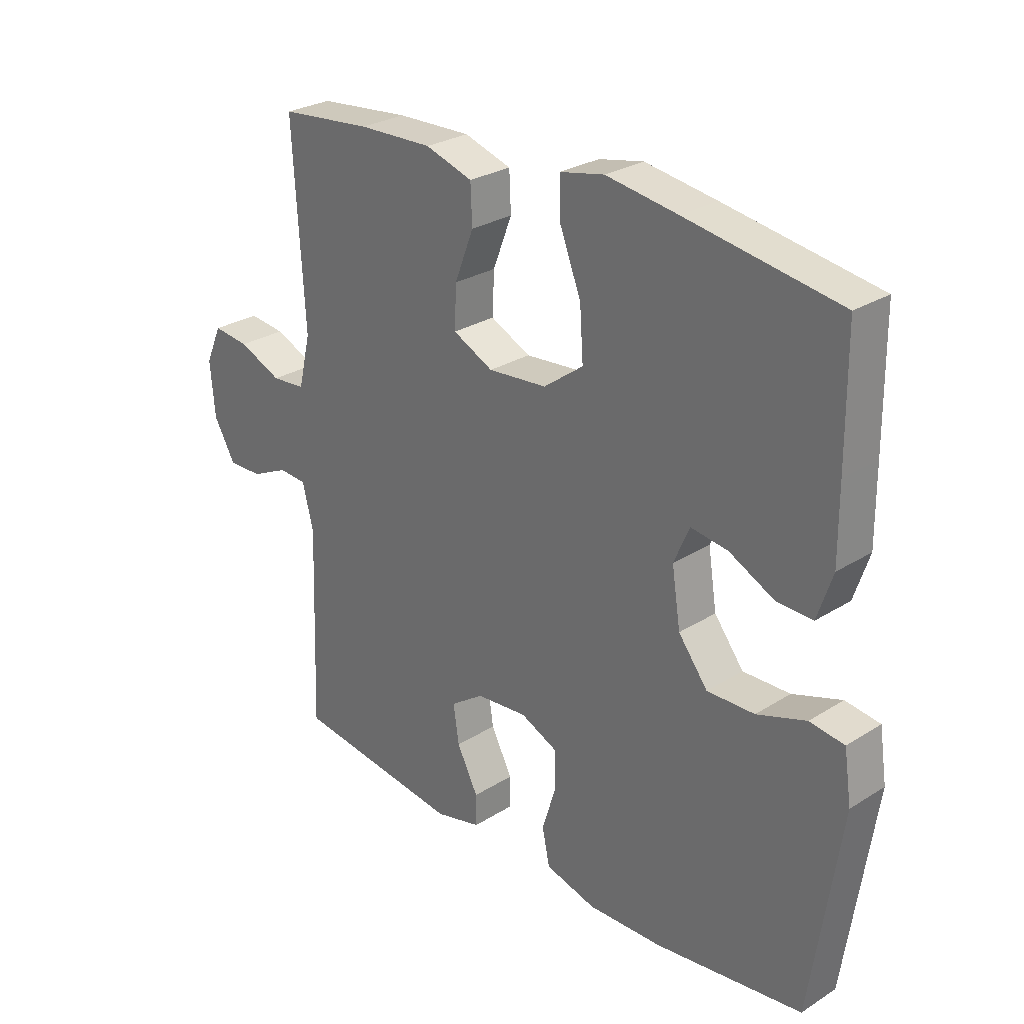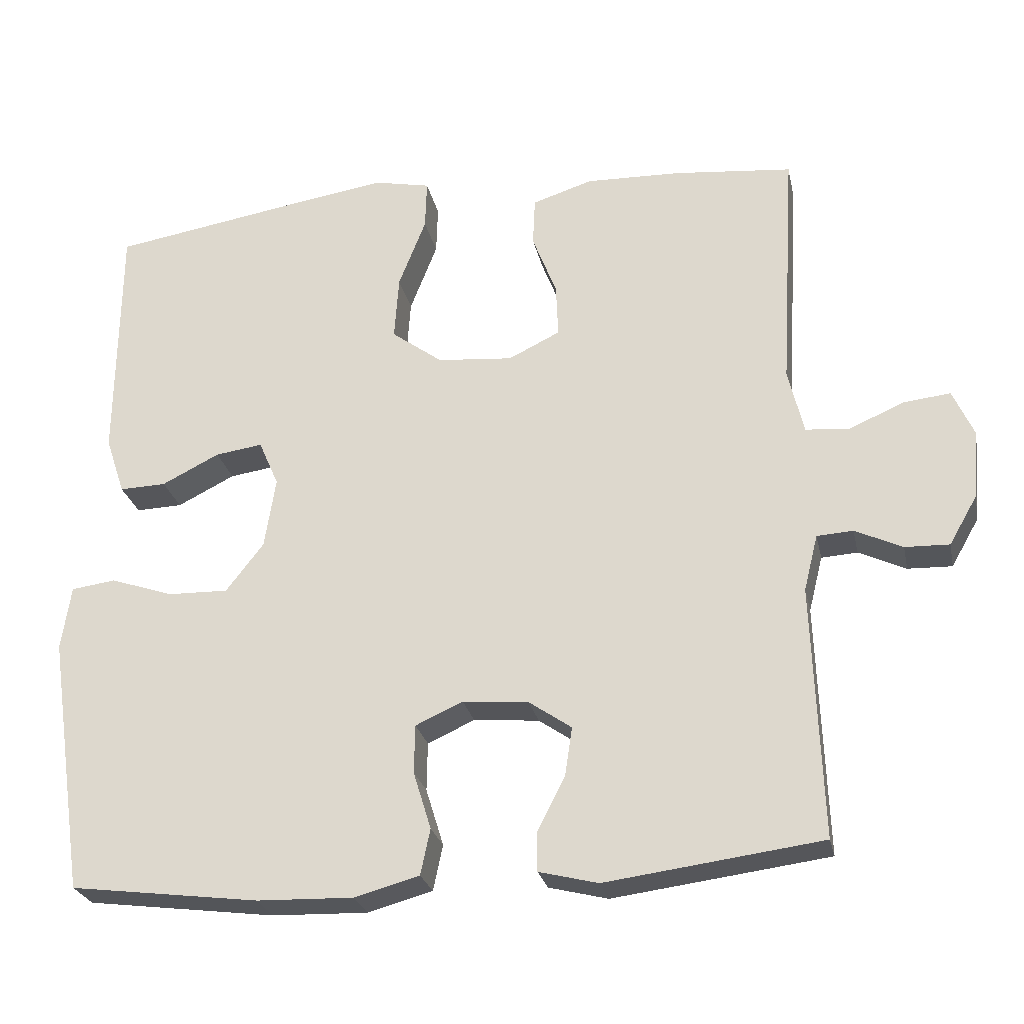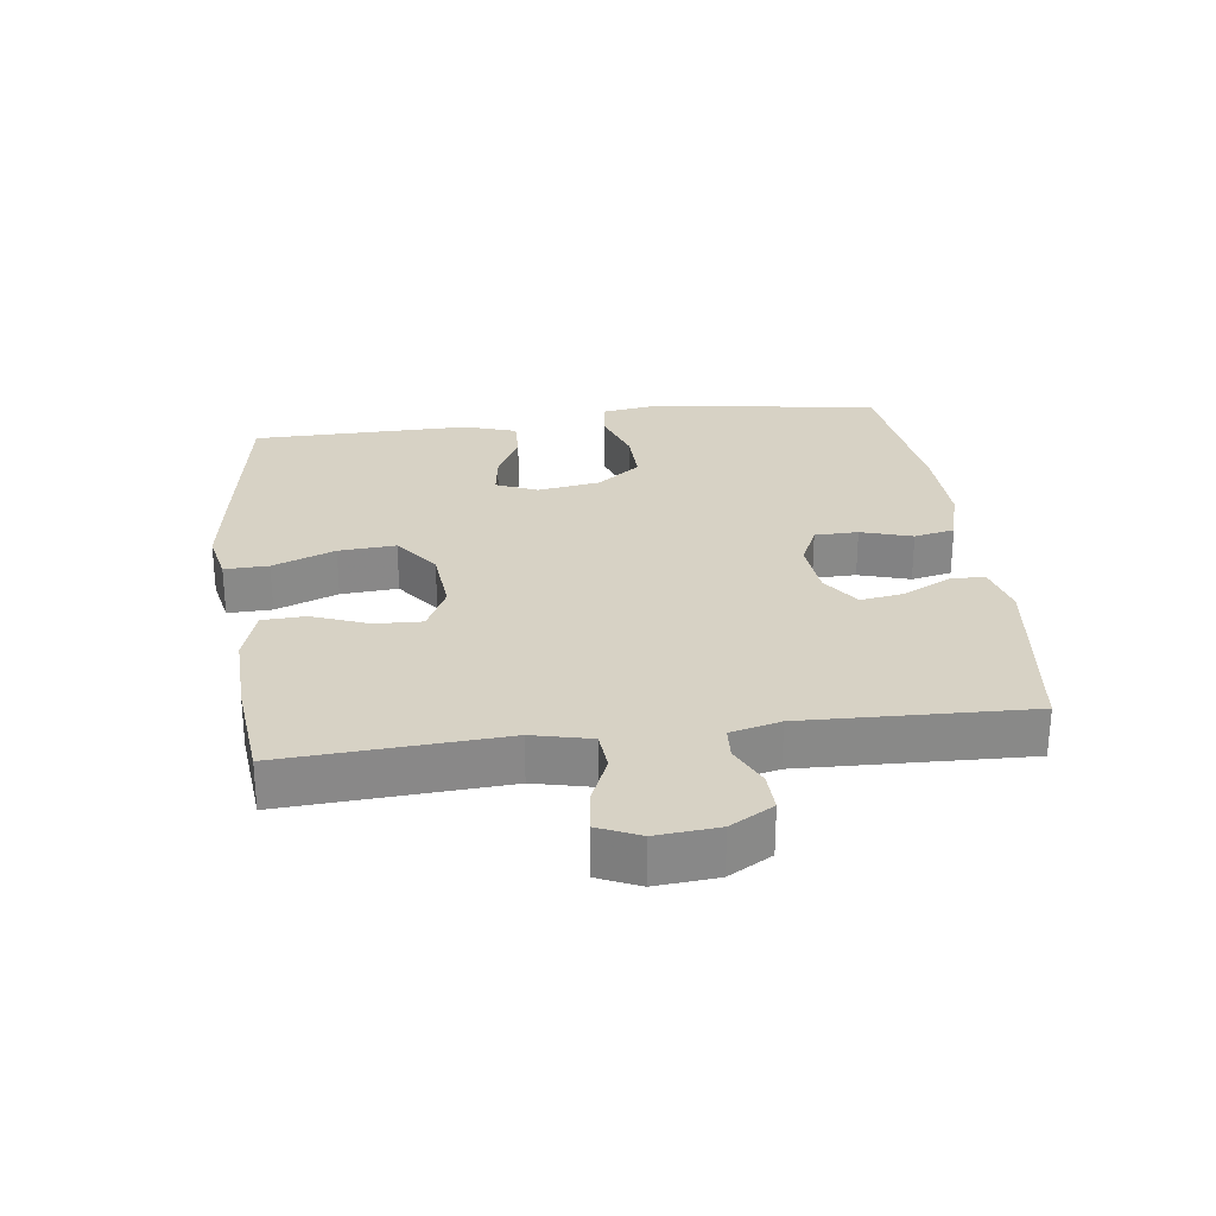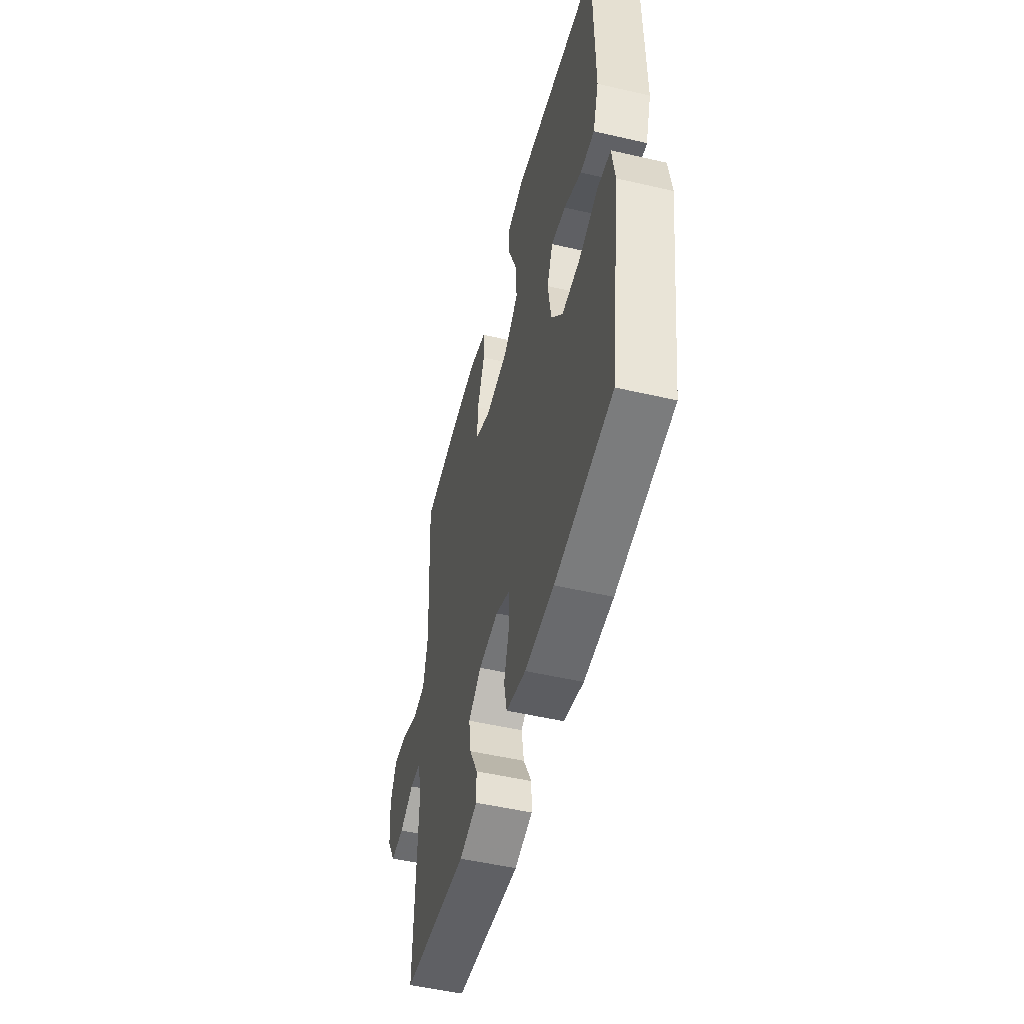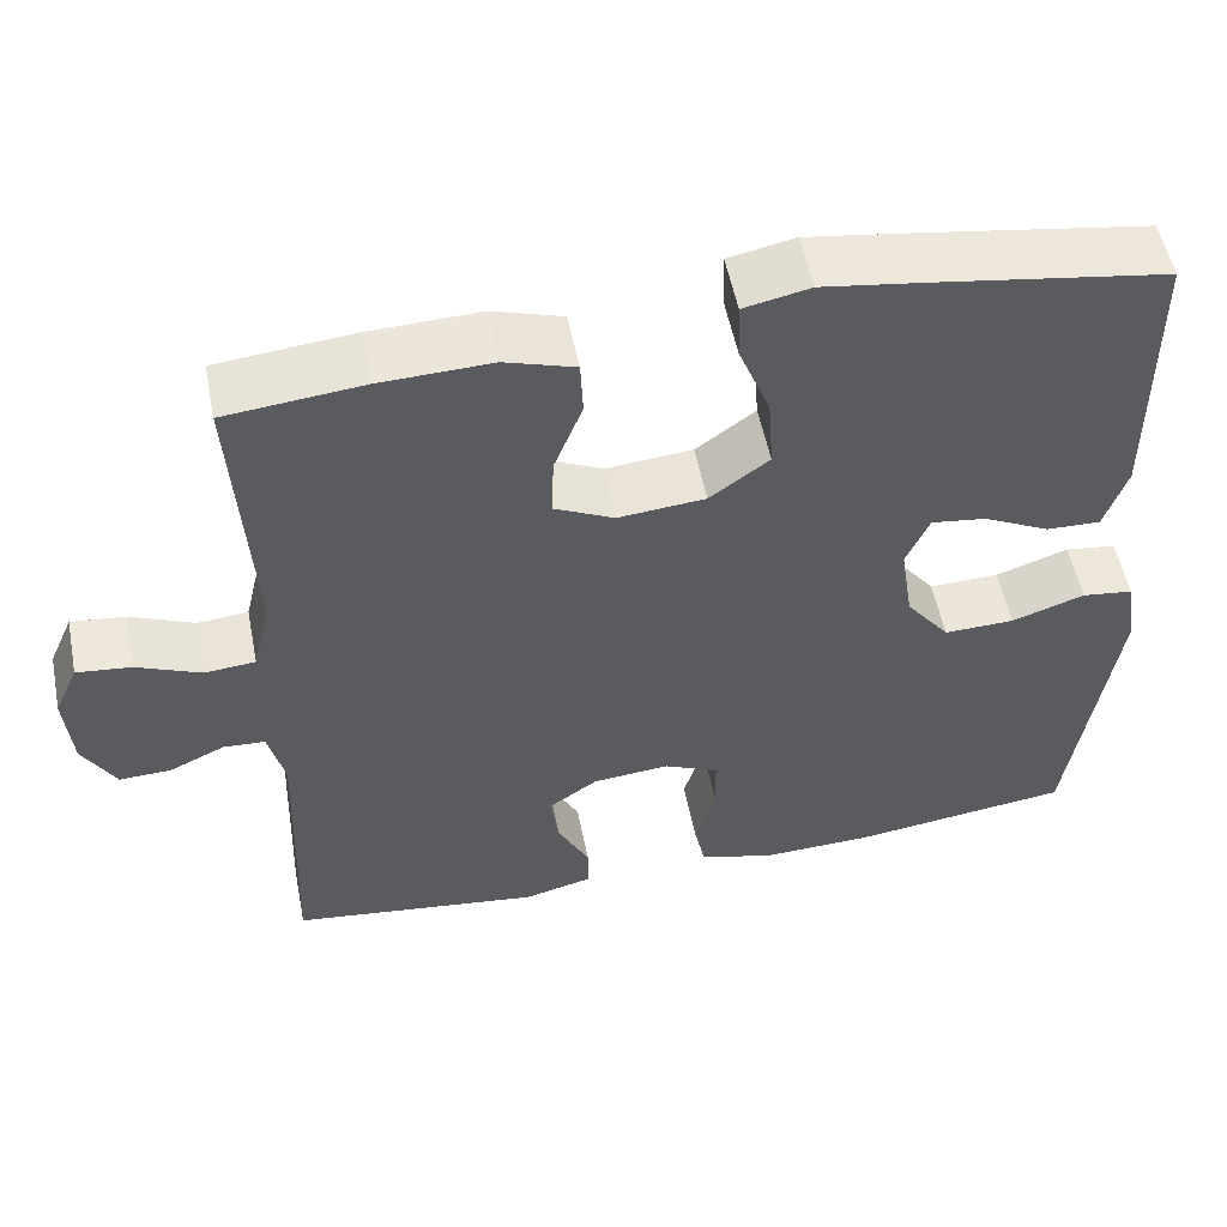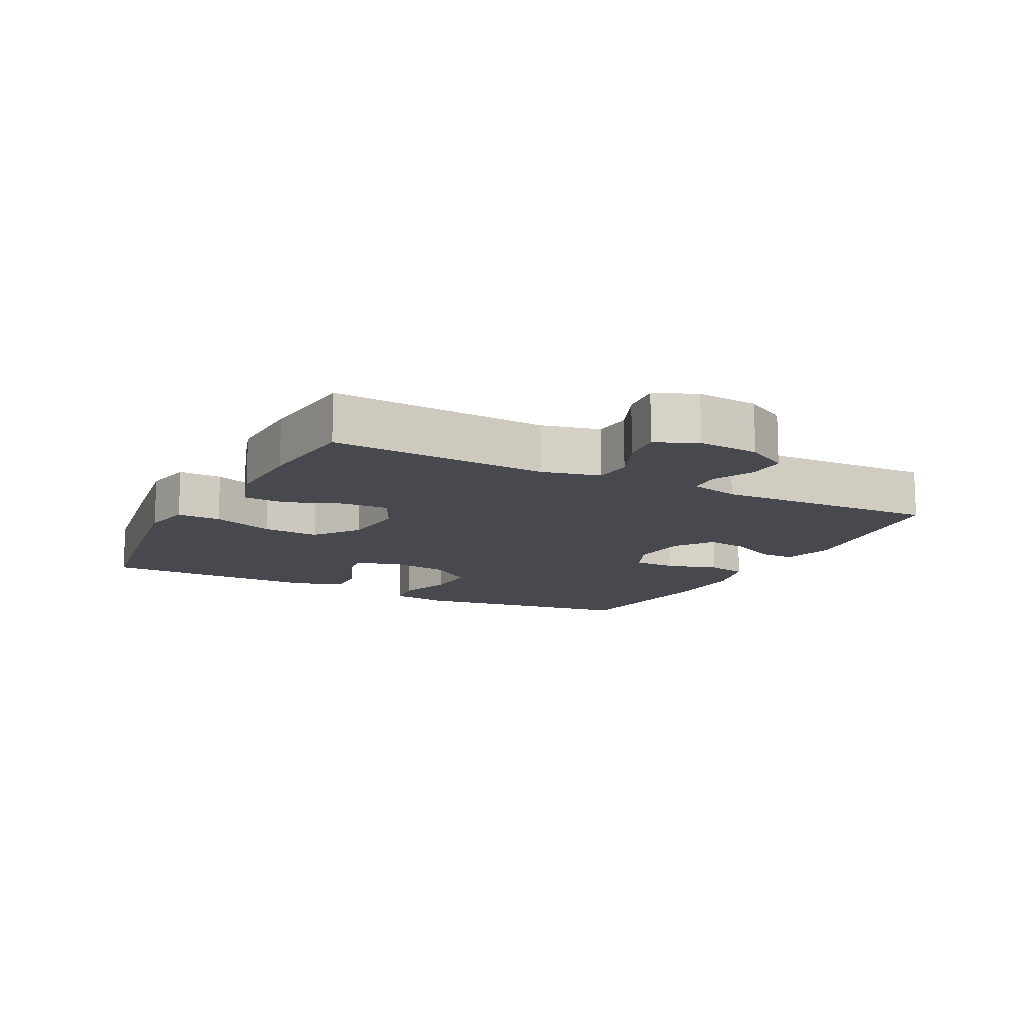
<metadata>
{"format":"obj","ext":"obj","renderer":"f3d","projection":"perspective","resolution":1024,"background":"white","views":[{"elev":27.5,"azim":-133.9,"up":"+Z"},{"elev":-25.9,"azim":11.9,"up":"+Z"},{"elev":27.4,"azim":82.6,"up":"+Y"},{"elev":-51.4,"azim":-104.1,"up":"+Z"},{"elev":54.0,"azim":168.8,"up":"+Z"},{"elev":-12.7,"azim":62.8,"up":"+Y"}]}
</metadata>
<code>
v -0.5 0.07 0.5
v -0.235 0.07 0.543
v -0.111 0.07 0.562
v -0.034 0.07 0.546
v -0.036 0.07 0.479
v -0.073 0.07 0.384
v -0.079 0.07 0.297
v -0.01 0.07 0.246
v 0.092 0.07 0.237
v 0.162 0.07 0.271
v 0.159 0.07 0.343
v 0.126 0.07 0.428
v 0.129 0.07 0.494
v 0.211 0.07 0.52
v 0.34 0.07 0.516
v 0.5 0.07 0.5
v 0.48 0.07 0.167
v 0.501 0.07 0.078
v 0.56 0.07 0.073
v 0.635 0.07 0.105
v 0.698 0.07 0.112
v 0.726 0.07 0.049
v 0.718 0.07 -0.045
v 0.68 0.07 -0.111
v 0.62 0.07 -0.109
v 0.556 0.07 -0.079
v 0.507 0.07 -0.082
v 0.488 0.07 -0.158
v 0.5 0.07 -0.5
v 0.208 0.07 -0.538
v 0.128 0.07 -0.518
v 0.128 0.07 -0.464
v 0.165 0.07 -0.392
v 0.175 0.07 -0.326
v 0.117 0.07 -0.286
v 0.028 0.07 -0.278
v -0.036 0.07 -0.307
v -0.037 0.07 -0.373
v -0.013 0.07 -0.451
v -0.026 0.07 -0.513
v -0.114 0.07 -0.537
v -0.244 0.07 -0.533
v -0.5 0.07 -0.5
v -0.551 0.07 -0.15
v -0.538 0.07 -0.063
v -0.478 0.07 -0.055
v -0.393 0.07 -0.084
v -0.311 0.07 -0.086
v -0.26 0.07 -0.02
v -0.245 0.07 0.076
v -0.272 0.07 0.138
v -0.336 0.07 0.129
v -0.414 0.07 0.09
v -0.477 0.07 0.088
v -0.503 0.07 0.166
v -0.502 0.07 0.29
v -0.5 0 0.5
v -0.235 0 0.543
v -0.111 0 0.562
v -0.034 0 0.546
v -0.036 0 0.479
v -0.073 0 0.384
v -0.079 0 0.297
v -0.01 0 0.246
v 0.092 0 0.237
v 0.162 0 0.271
v 0.159 0 0.343
v 0.126 0 0.428
v 0.129 0 0.494
v 0.211 0 0.52
v 0.34 0 0.516
v 0.5 0 0.5
v 0.48 0 0.167
v 0.501 0 0.078
v 0.56 0 0.073
v 0.635 0 0.105
v 0.698 0 0.112
v 0.726 0 0.049
v 0.718 0 -0.045
v 0.68 0 -0.111
v 0.62 0 -0.109
v 0.556 0 -0.079
v 0.507 0 -0.082
v 0.488 0 -0.158
v 0.5 0 -0.5
v 0.208 0 -0.538
v 0.128 0 -0.518
v 0.128 0 -0.464
v 0.165 0 -0.392
v 0.175 0 -0.326
v 0.117 0 -0.286
v 0.028 0 -0.278
v -0.036 0 -0.307
v -0.037 0 -0.373
v -0.013 0 -0.451
v -0.026 0 -0.513
v -0.114 0 -0.537
v -0.244 0 -0.533
v -0.5 0 -0.5
v -0.551 0 -0.15
v -0.538 0 -0.063
v -0.478 0 -0.055
v -0.393 0 -0.084
v -0.311 0 -0.086
v -0.26 0 -0.02
v -0.245 0 0.076
v -0.272 0 0.138
v -0.336 0 0.129
v -0.414 0 0.09
v -0.477 0 0.088
v -0.503 0 0.166
v -0.502 0 0.29
f 4 5 6
f 3 4 6
f 2 3 6
f 1 2 6
f 56 1 6
f 55 56 6
f 54 55 6
f 53 54 6
f 52 53 6
f 51 52 6 7
f 50 51 7 8
f 49 50 8 9
f 48 49 9 10
f 45 46 47
f 44 45 47
f 43 44 47
f 42 43 47
f 41 42 47
f 40 41 47
f 39 40 47
f 38 39 47
f 37 38 47 48
f 36 37 48 10
f 31 32 33
f 30 31 33
f 29 30 33
f 28 29 33
f 27 28 33 34
f 24 25 26
f 23 24 26
f 22 23 26
f 21 22 26
f 20 21 26
f 19 20 26
f 18 19 26 27
f 27 34 35
f 18 27 35
f 17 18 35
f 15 16 17
f 14 15 17
f 13 14 17
f 12 13 17
f 11 12 17
f 17 35 36 10
f 10 11 17
f 62 61 60
f 62 60 59
f 62 59 58
f 62 58 57
f 62 57 112
f 62 112 111
f 62 111 110
f 62 110 109
f 62 109 108
f 63 62 108 107
f 64 63 107 106
f 65 64 106 105
f 66 65 105 104
f 103 102 101
f 103 101 100
f 103 100 99
f 103 99 98
f 103 98 97
f 103 97 96
f 103 96 95
f 103 95 94
f 104 103 94 93
f 66 104 93 92
f 89 88 87
f 89 87 86
f 89 86 85
f 89 85 84
f 90 89 84 83
f 82 81 80
f 82 80 79
f 82 79 78
f 82 78 77
f 82 77 76
f 82 76 75
f 83 82 75 74
f 91 90 83
f 91 83 74
f 91 74 73
f 73 72 71
f 73 71 70
f 73 70 69
f 73 69 68
f 73 68 67
f 66 92 91 73
f 73 67 66
f 1 57 58 2
f 2 58 59 3
f 3 59 60 4
f 4 60 61 5
f 5 61 62 6
f 6 62 63 7
f 7 63 64 8
f 8 64 65 9
f 9 65 66 10
f 10 66 67 11
f 11 67 68 12
f 12 68 69 13
f 13 69 70 14
f 14 70 71 15
f 15 71 72 16
f 16 72 73 17
f 17 73 74 18
f 18 74 75 19
f 19 75 76 20
f 20 76 77 21
f 21 77 78 22
f 22 78 79 23
f 23 79 80 24
f 24 80 81 25
f 25 81 82 26
f 26 82 83 27
f 27 83 84 28
f 28 84 85 29
f 29 85 86 30
f 30 86 87 31
f 31 87 88 32
f 32 88 89 33
f 33 89 90 34
f 34 90 91 35
f 35 91 92 36
f 36 92 93 37
f 37 93 94 38
f 38 94 95 39
f 39 95 96 40
f 40 96 97 41
f 41 97 98 42
f 42 98 99 43
f 43 99 100 44
f 44 100 101 45
f 45 101 102 46
f 46 102 103 47
f 47 103 104 48
f 48 104 105 49
f 49 105 106 50
f 50 106 107 51
f 51 107 108 52
f 52 108 109 53
f 53 109 110 54
f 54 110 111 55
f 55 111 112 56
f 56 112 57 1

</code>
